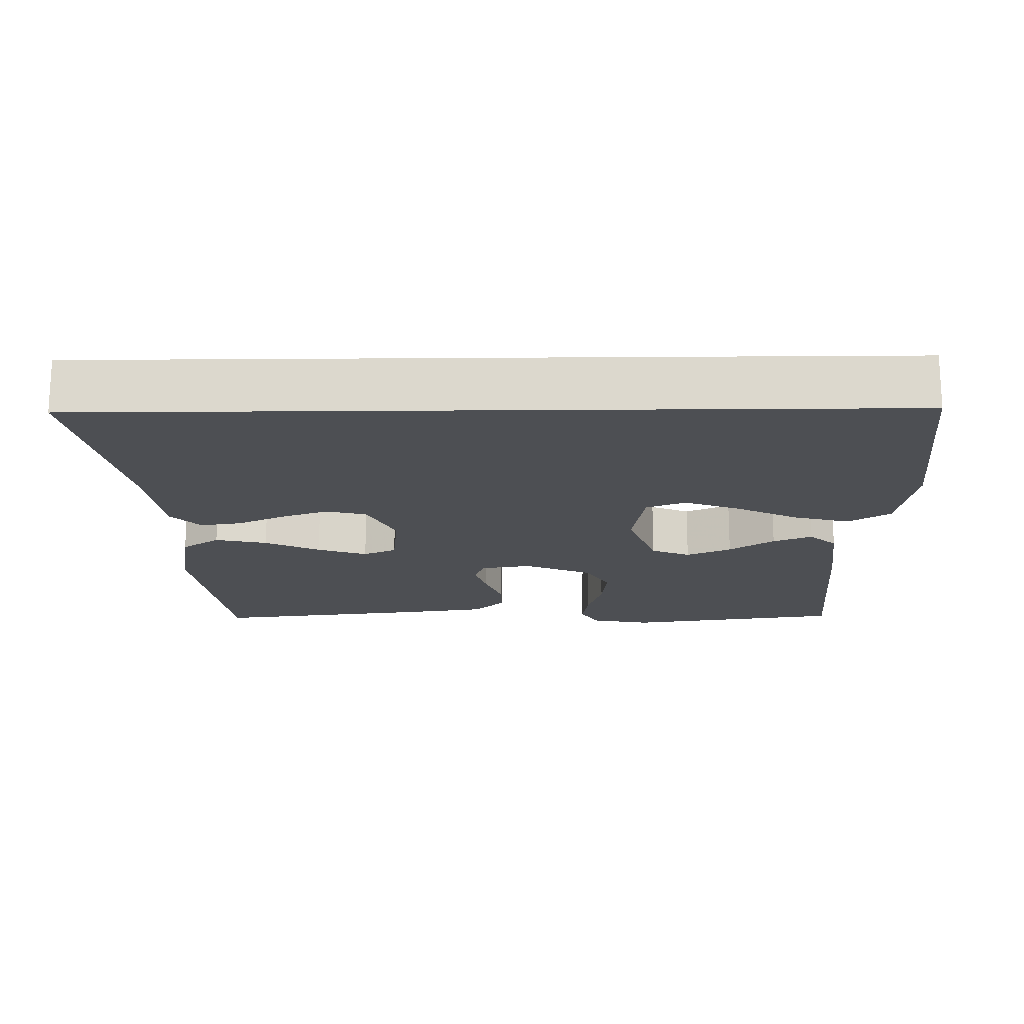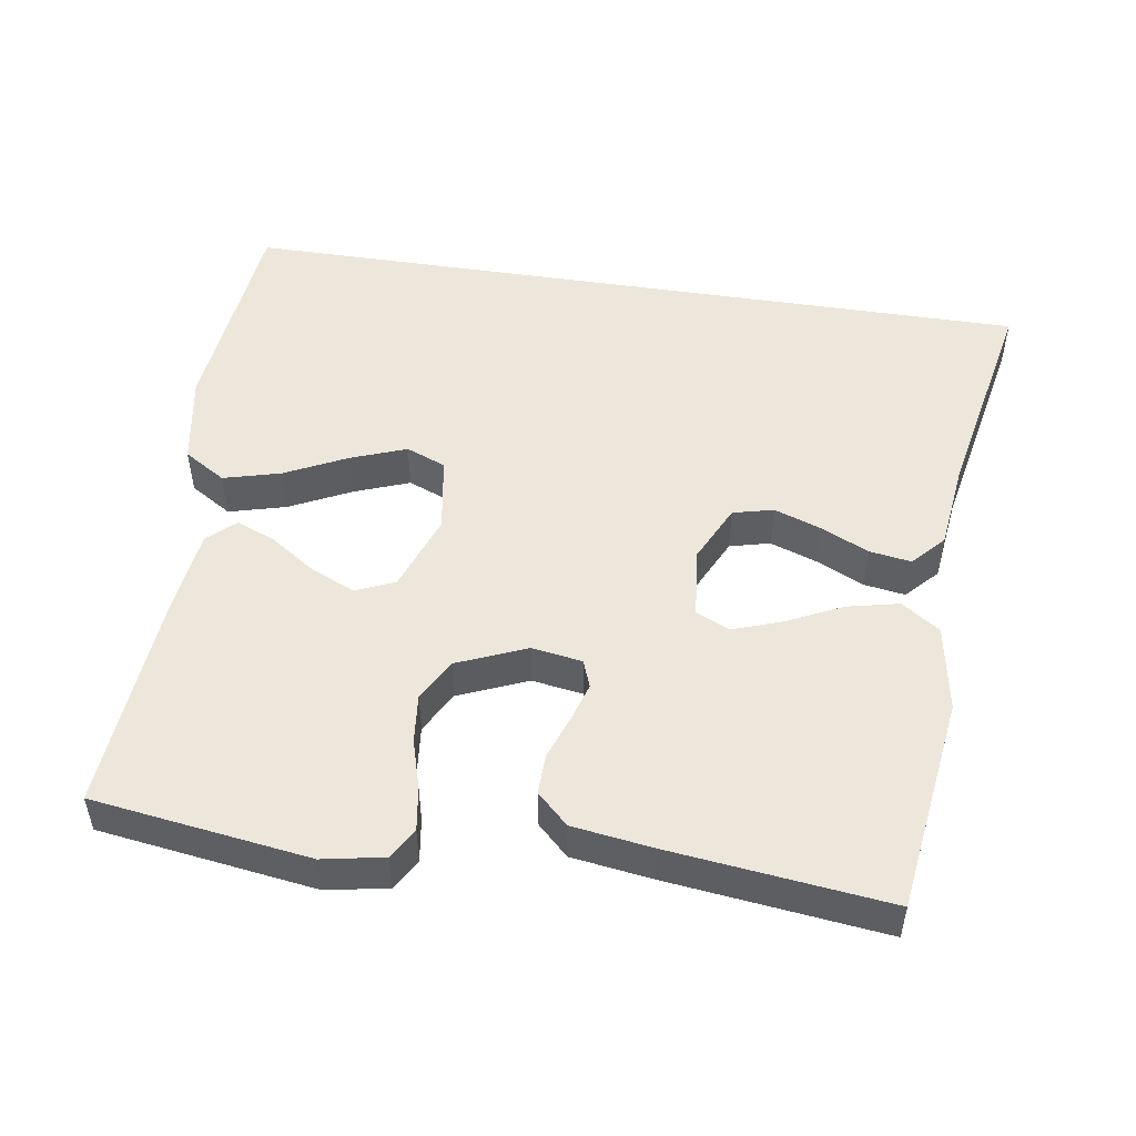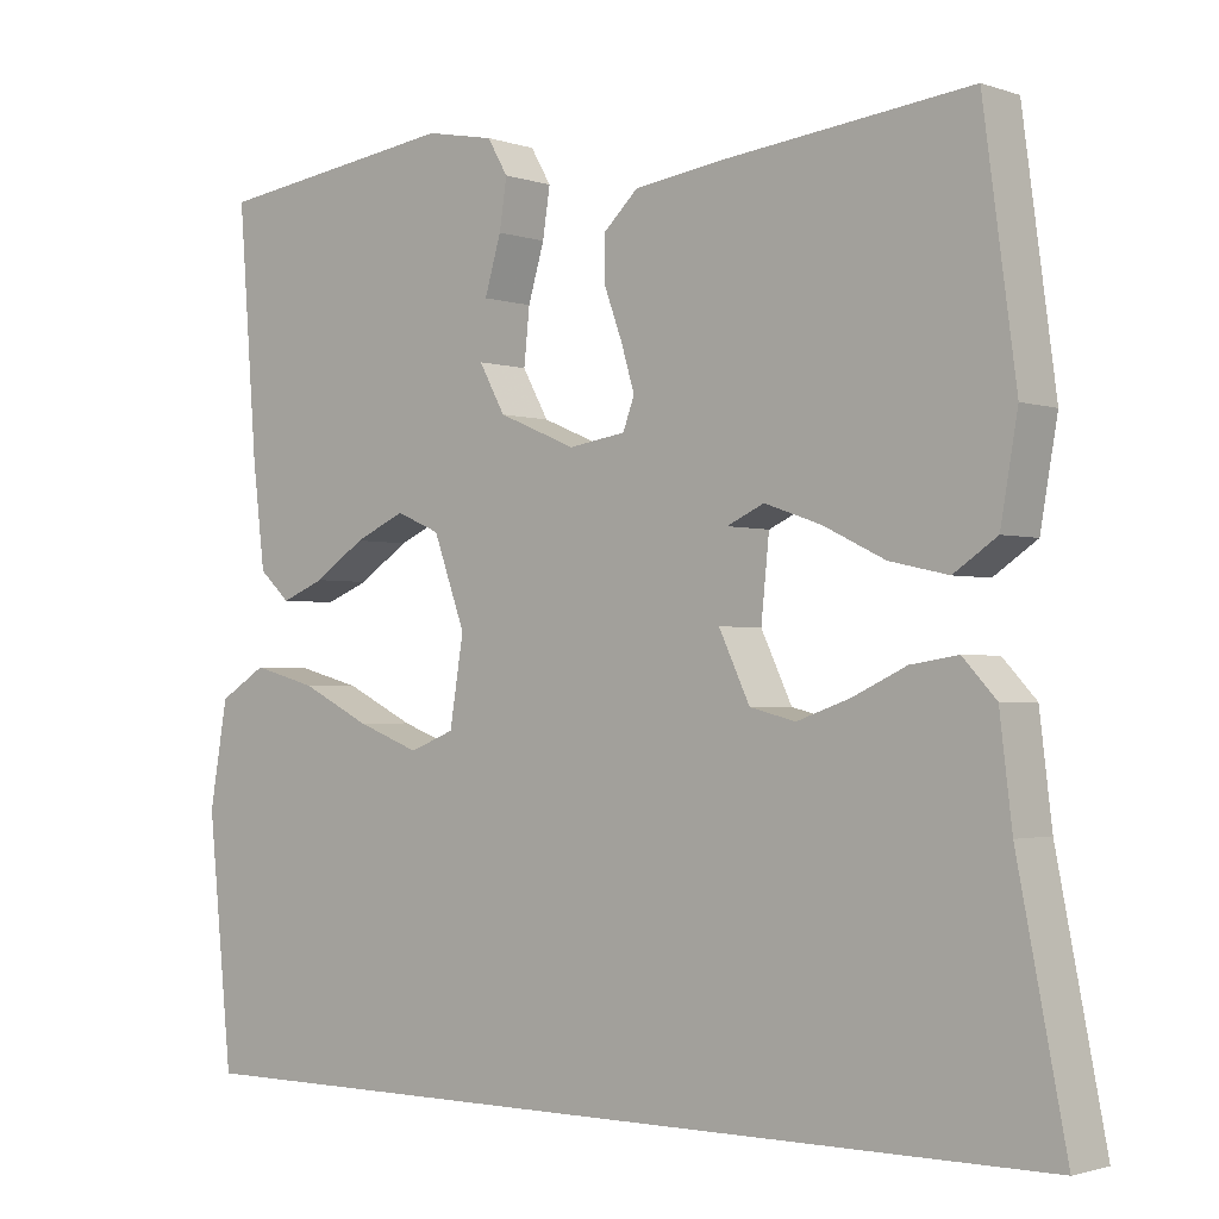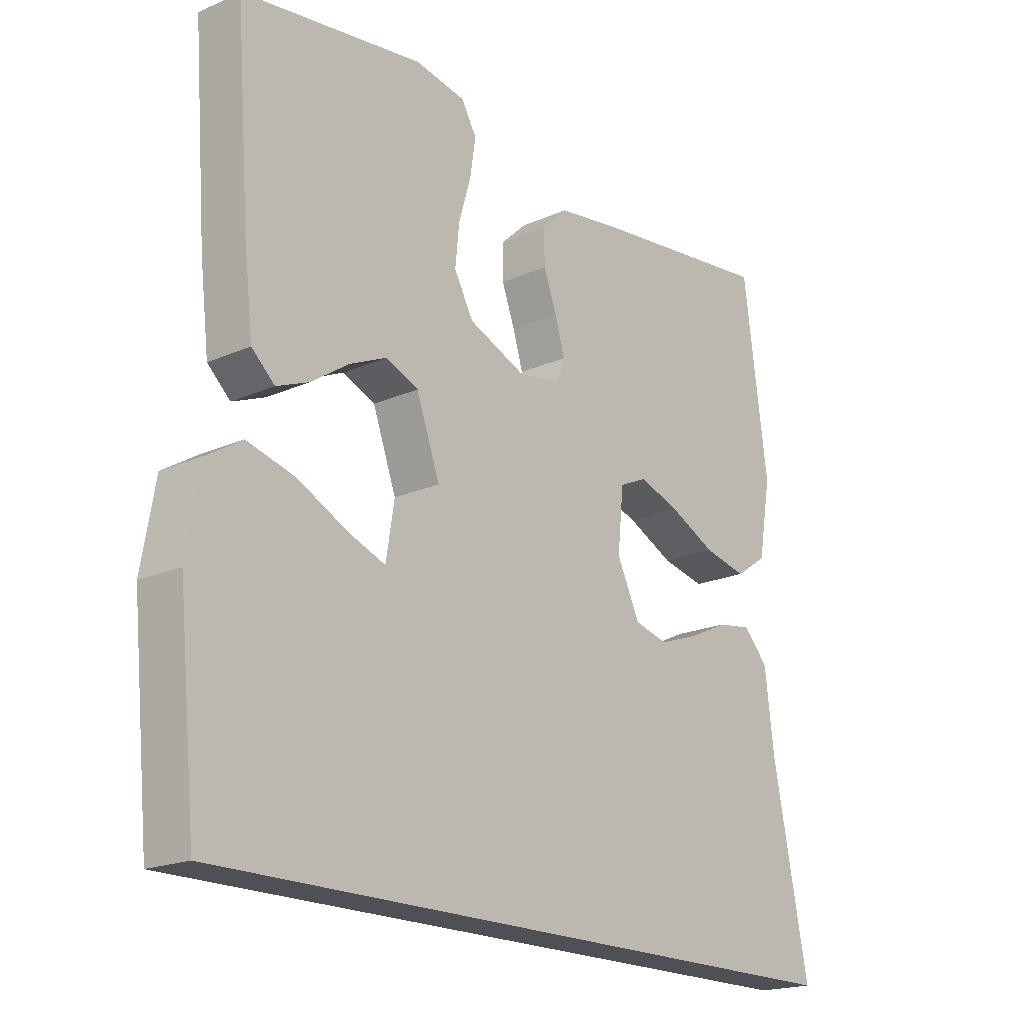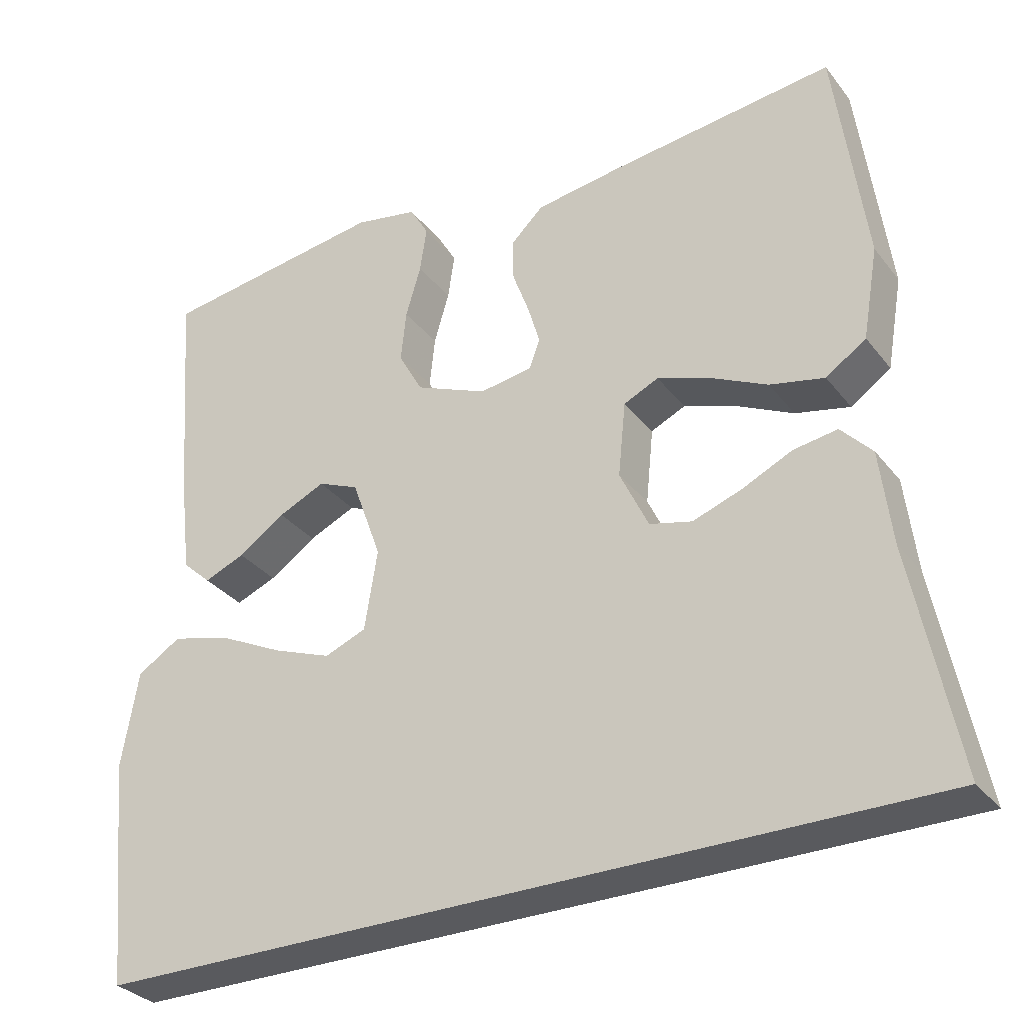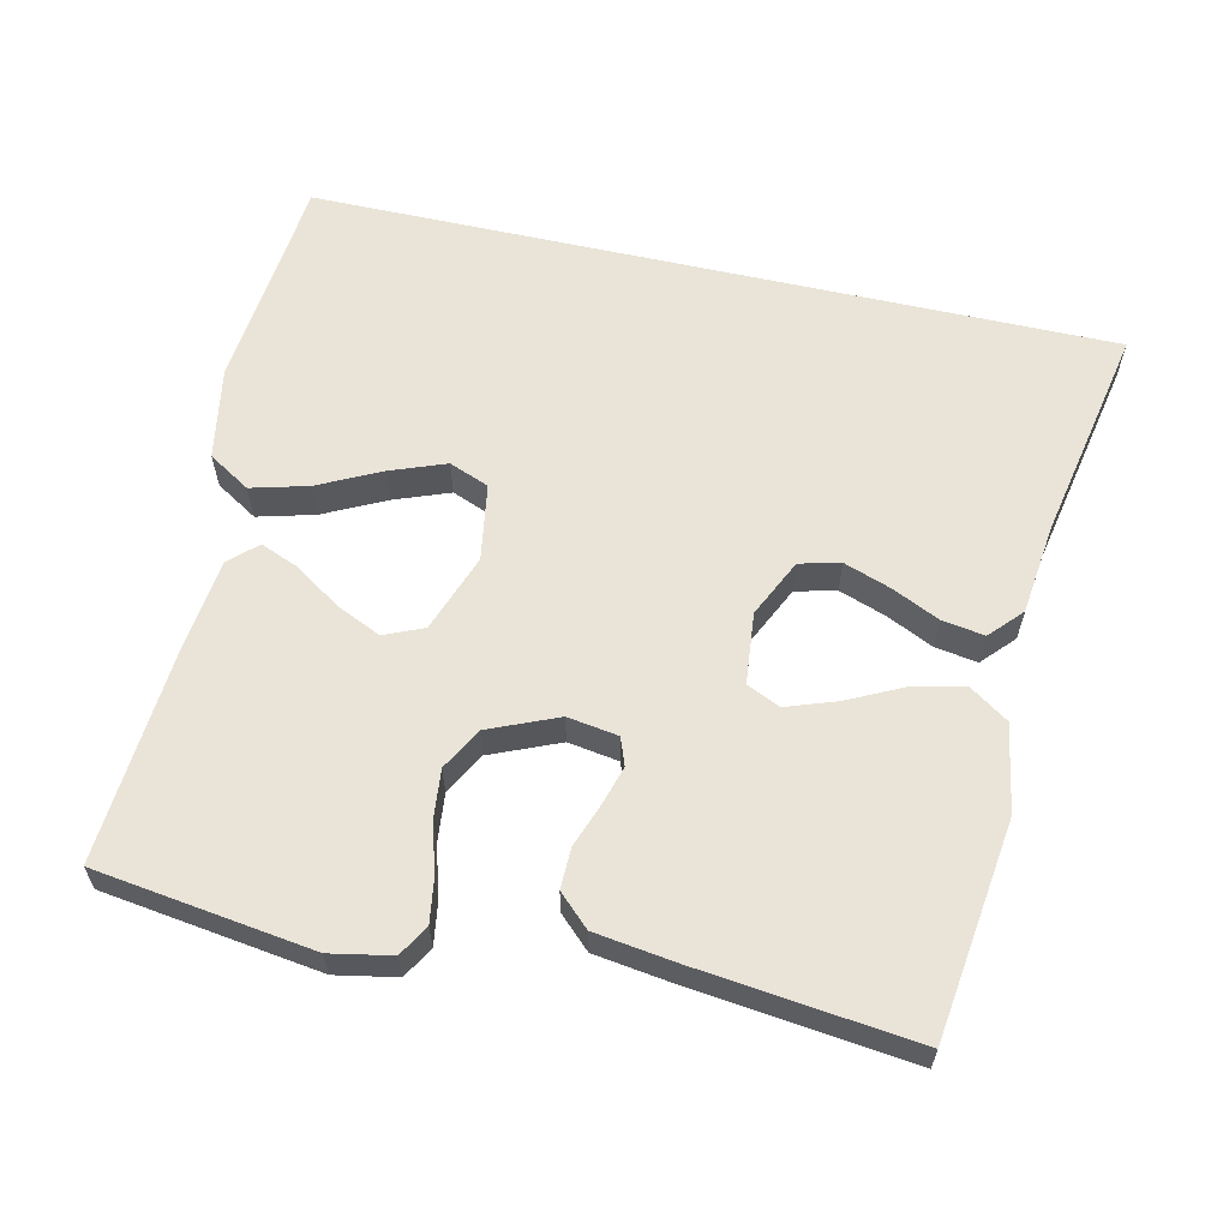
<metadata>
{"format":"obj","ext":"obj","renderer":"f3d","projection":"perspective","resolution":1024,"background":"white","views":[{"elev":-17.8,"azim":-179.2,"up":"+Y"},{"elev":50.3,"azim":8.8,"up":"+Y"},{"elev":-1.8,"azim":39.8,"up":"+Z"},{"elev":-19.4,"azim":-50.0,"up":"+Z"},{"elev":-31.5,"azim":31.2,"up":"+Z"},{"elev":61.1,"azim":12.7,"up":"+Y"}]}
</metadata>
<code>
v 0.591 0.07 -0.5
v -0.516 0.07 -0.5
v -0.546 0.07 -0.2
v -0.524 0.07 -0.072
v -0.466 0.07 -0.036
v -0.387 0.07 -0.057
v -0.302 0.07 -0.099
v -0.225 0.07 -0.128
v -0.17 0.07 -0.106
v -0.153 0.07 0
v -0.192 0.07 0.108
v -0.246 0.07 0.131
v -0.308 0.07 0.103
v -0.37 0.07 0.061
v -0.424 0.07 0.039
v -0.462 0.07 0.074
v -0.477 0.07 0.2
v -0.5 0.07 0.5
v -0.2 0.07 0.542
v -0.116 0.07 0.526
v -0.091 0.07 0.483
v -0.1 0.07 0.423
v -0.12 0.07 0.355
v -0.127 0.07 0.287
v -0.095 0.07 0.229
v 0 0.07 0.189
v 0.07 0.07 0.2
v 0.084 0.07 0.238
v 0.068 0.07 0.292
v 0.046 0.07 0.352
v 0.045 0.07 0.408
v 0.088 0.07 0.449
v 0.2 0.07 0.465
v 0.5 0.07 0.5
v 0.54 0.07 0.2
v 0.519 0.07 0.079
v 0.466 0.07 0.043
v 0.394 0.07 0.059
v 0.318 0.07 0.096
v 0.249 0.07 0.12
v 0.203 0.07 0.099
v 0.193 0.07 0
v 0.231 0.07 -0.08
v 0.287 0.07 -0.094
v 0.352 0.07 -0.071
v 0.418 0.07 -0.04
v 0.476 0.07 -0.031
v 0.517 0.07 -0.075
v 0.532 0.07 -0.2
v 0.591 0 -0.5
v -0.516 0 -0.5
v -0.546 0 -0.2
v -0.524 0 -0.072
v -0.466 0 -0.036
v -0.387 0 -0.057
v -0.302 0 -0.099
v -0.225 0 -0.128
v -0.17 0 -0.106
v -0.153 0 0
v -0.192 0 0.108
v -0.246 0 0.131
v -0.308 0 0.103
v -0.37 0 0.061
v -0.424 0 0.039
v -0.462 0 0.074
v -0.477 0 0.2
v -0.5 0 0.5
v -0.2 0 0.542
v -0.116 0 0.526
v -0.091 0 0.483
v -0.1 0 0.423
v -0.12 0 0.355
v -0.127 0 0.287
v -0.095 0 0.229
v 0 0 0.189
v 0.07 0 0.2
v 0.084 0 0.238
v 0.068 0 0.292
v 0.046 0 0.352
v 0.045 0 0.408
v 0.088 0 0.449
v 0.2 0 0.465
v 0.5 0 0.5
v 0.54 0 0.2
v 0.519 0 0.079
v 0.466 0 0.043
v 0.394 0 0.059
v 0.318 0 0.096
v 0.249 0 0.12
v 0.203 0 0.099
v 0.193 0 0
v 0.231 0 -0.08
v 0.287 0 -0.094
v 0.352 0 -0.071
v 0.418 0 -0.04
v 0.476 0 -0.031
v 0.517 0 -0.075
v 0.532 0 -0.2
f 47 48 49
f 46 47 49
f 45 46 49
f 49 1 2
f 45 49 2
f 44 45 2
f 43 44 2 3
f 37 38 39
f 36 37 39
f 35 36 39
f 34 35 39
f 33 34 39
f 32 33 39
f 31 32 39
f 30 31 39
f 29 30 39
f 28 29 39 40
f 27 28 40 41
f 21 22 23
f 20 21 23
f 19 20 23
f 18 19 23
f 17 18 23
f 16 17 23
f 15 16 23
f 14 15 23
f 13 14 23
f 12 13 23 24
f 11 12 24 25
f 5 6 7
f 4 5 7
f 3 4 7
f 3 7 8
f 43 3 8
f 42 43 8 9
f 42 9 10
f 41 42 10
f 27 41 10
f 26 27 10
f 10 11 25 26
f 98 97 96
f 98 96 95
f 98 95 94
f 51 50 98
f 51 98 94
f 51 94 93
f 52 51 93 92
f 88 87 86
f 88 86 85
f 88 85 84
f 88 84 83
f 88 83 82
f 88 82 81
f 88 81 80
f 88 80 79
f 88 79 78
f 89 88 78 77
f 90 89 77 76
f 72 71 70
f 72 70 69
f 72 69 68
f 72 68 67
f 72 67 66
f 72 66 65
f 72 65 64
f 72 64 63
f 72 63 62
f 73 72 62 61
f 74 73 61 60
f 56 55 54
f 56 54 53
f 56 53 52
f 57 56 52
f 57 52 92
f 58 57 92 91
f 59 58 91
f 59 91 90
f 59 90 76
f 59 76 75
f 75 74 60 59
f 1 50 51 2
f 2 51 52 3
f 3 52 53 4
f 4 53 54 5
f 5 54 55 6
f 6 55 56 7
f 7 56 57 8
f 8 57 58 9
f 9 58 59 10
f 10 59 60 11
f 11 60 61 12
f 12 61 62 13
f 13 62 63 14
f 14 63 64 15
f 15 64 65 16
f 16 65 66 17
f 17 66 67 18
f 18 67 68 19
f 19 68 69 20
f 20 69 70 21
f 21 70 71 22
f 22 71 72 23
f 23 72 73 24
f 24 73 74 25
f 25 74 75 26
f 26 75 76 27
f 27 76 77 28
f 28 77 78 29
f 29 78 79 30
f 30 79 80 31
f 31 80 81 32
f 32 81 82 33
f 33 82 83 34
f 34 83 84 35
f 35 84 85 36
f 36 85 86 37
f 37 86 87 38
f 38 87 88 39
f 39 88 89 40
f 40 89 90 41
f 41 90 91 42
f 42 91 92 43
f 43 92 93 44
f 44 93 94 45
f 45 94 95 46
f 46 95 96 47
f 47 96 97 48
f 48 97 98 49
f 49 98 50 1

</code>
